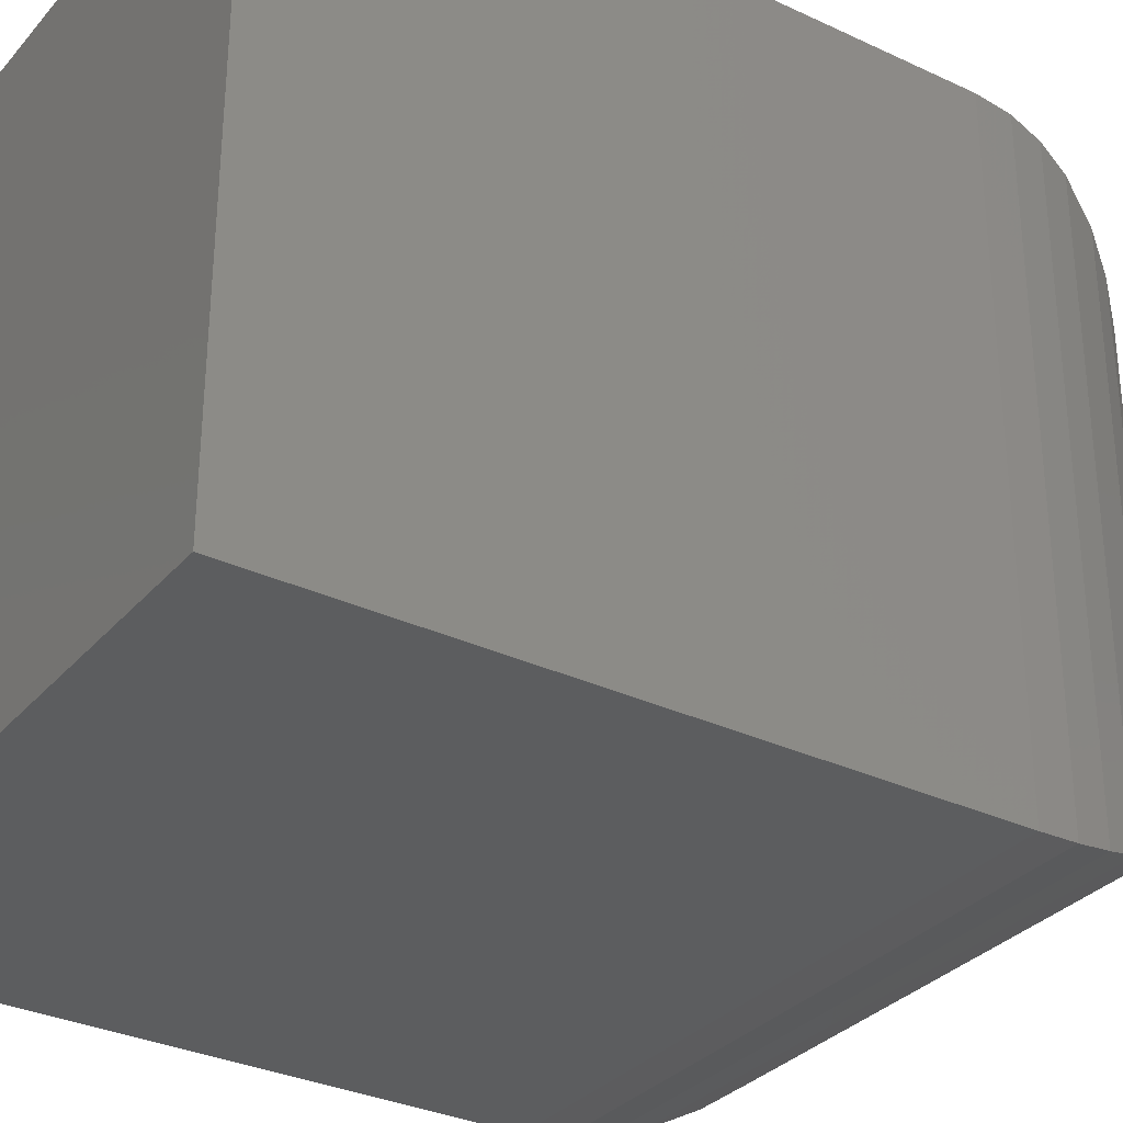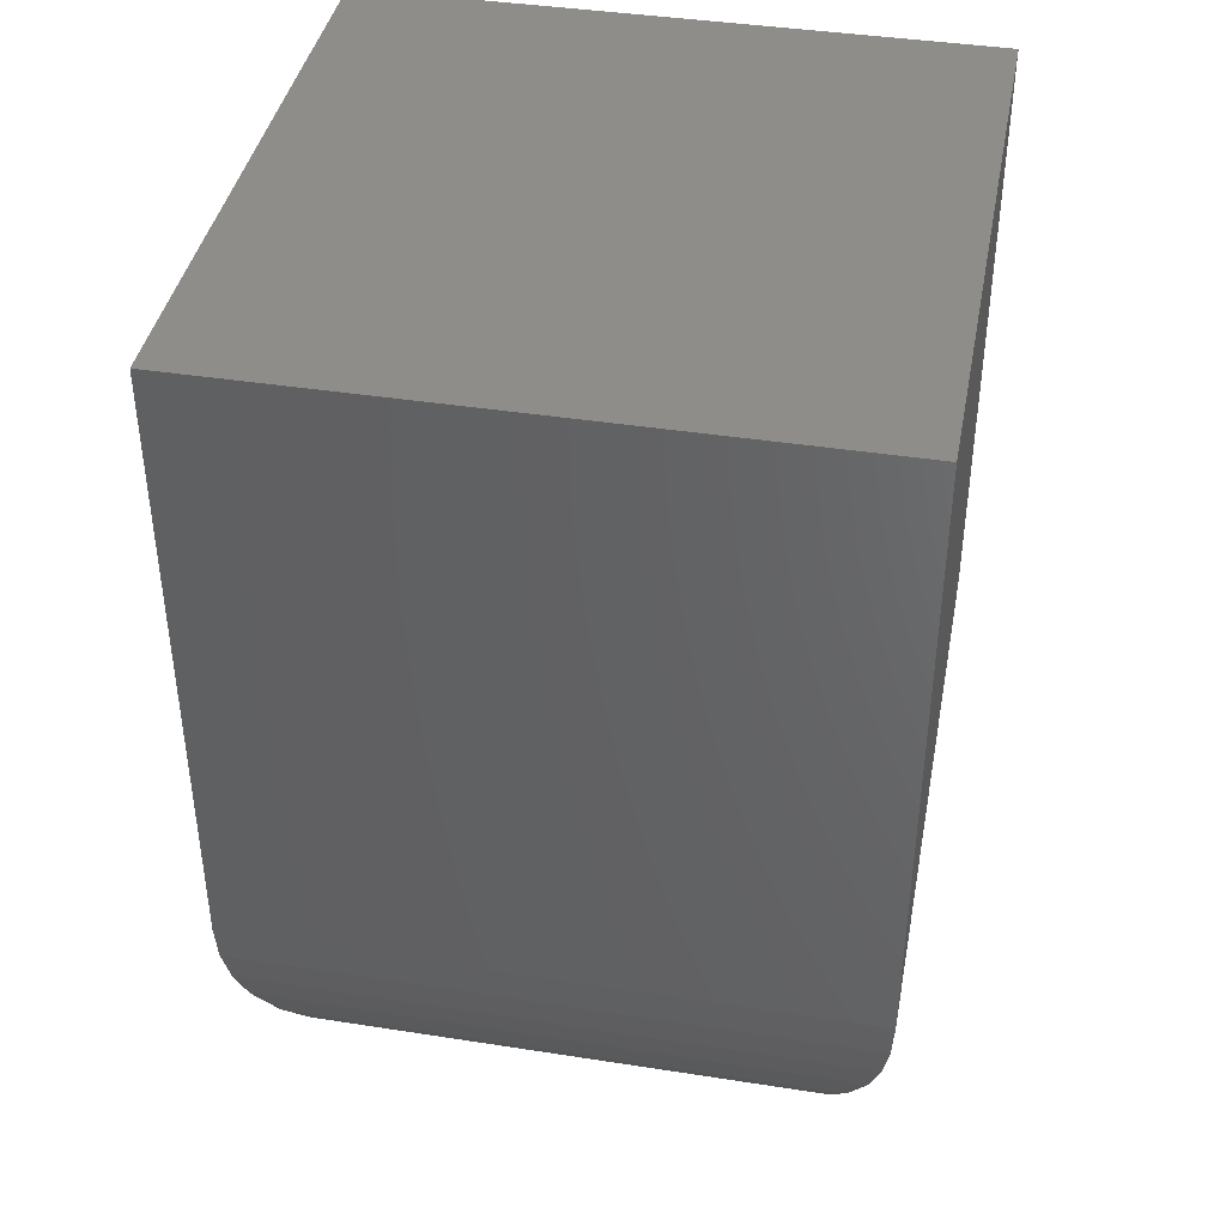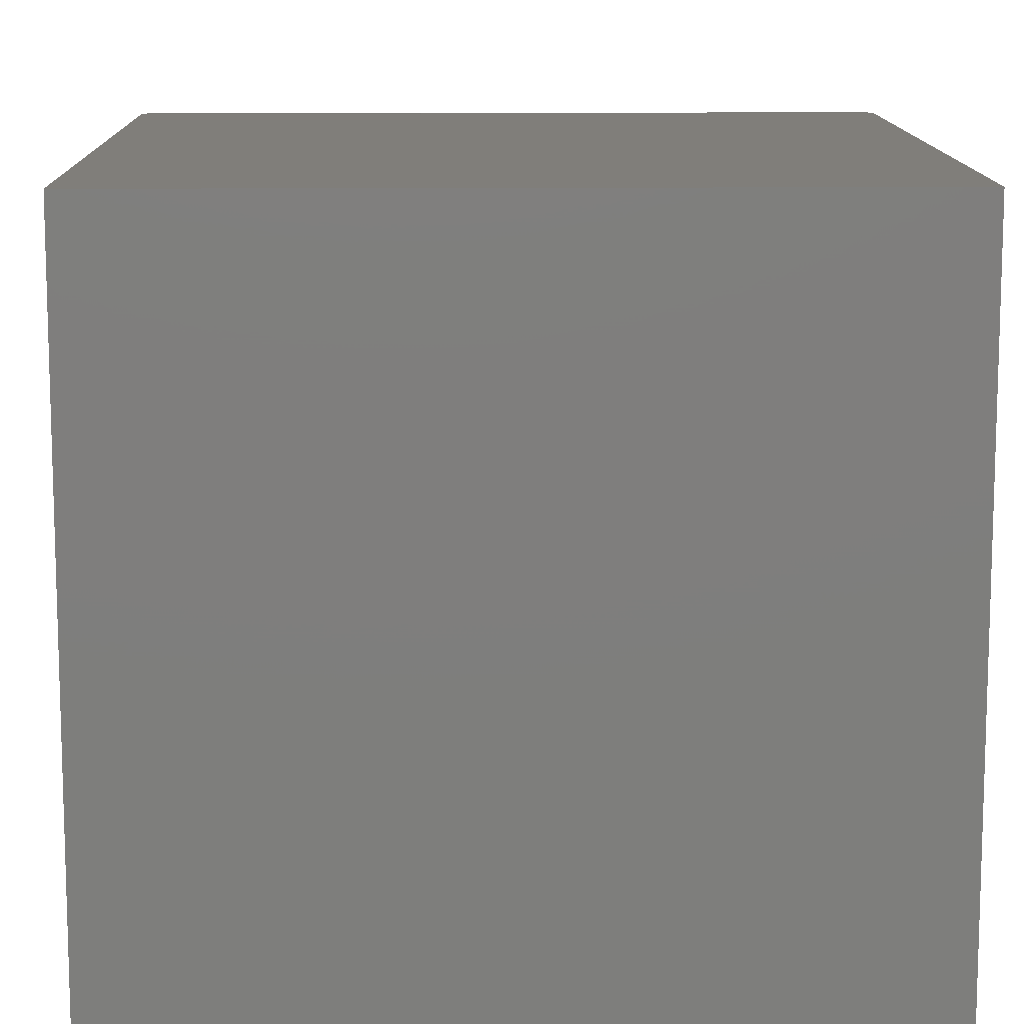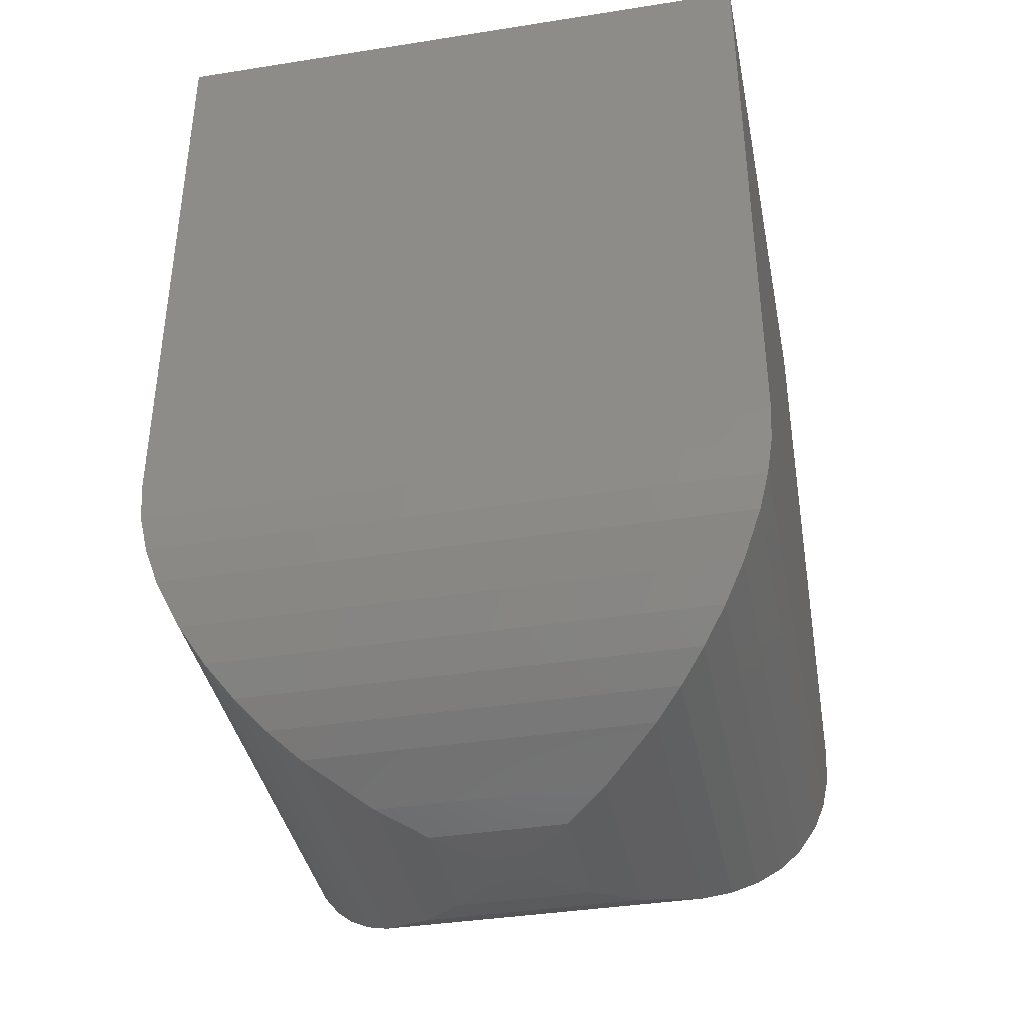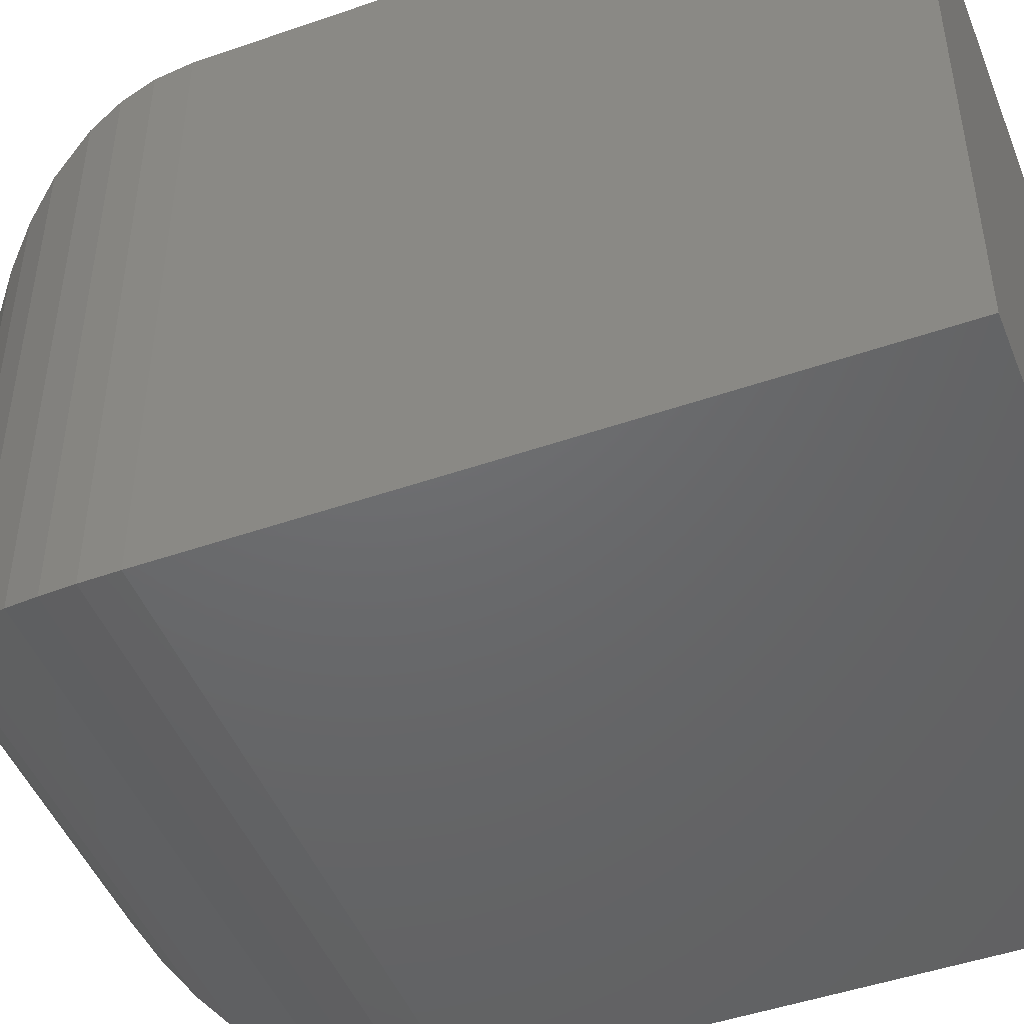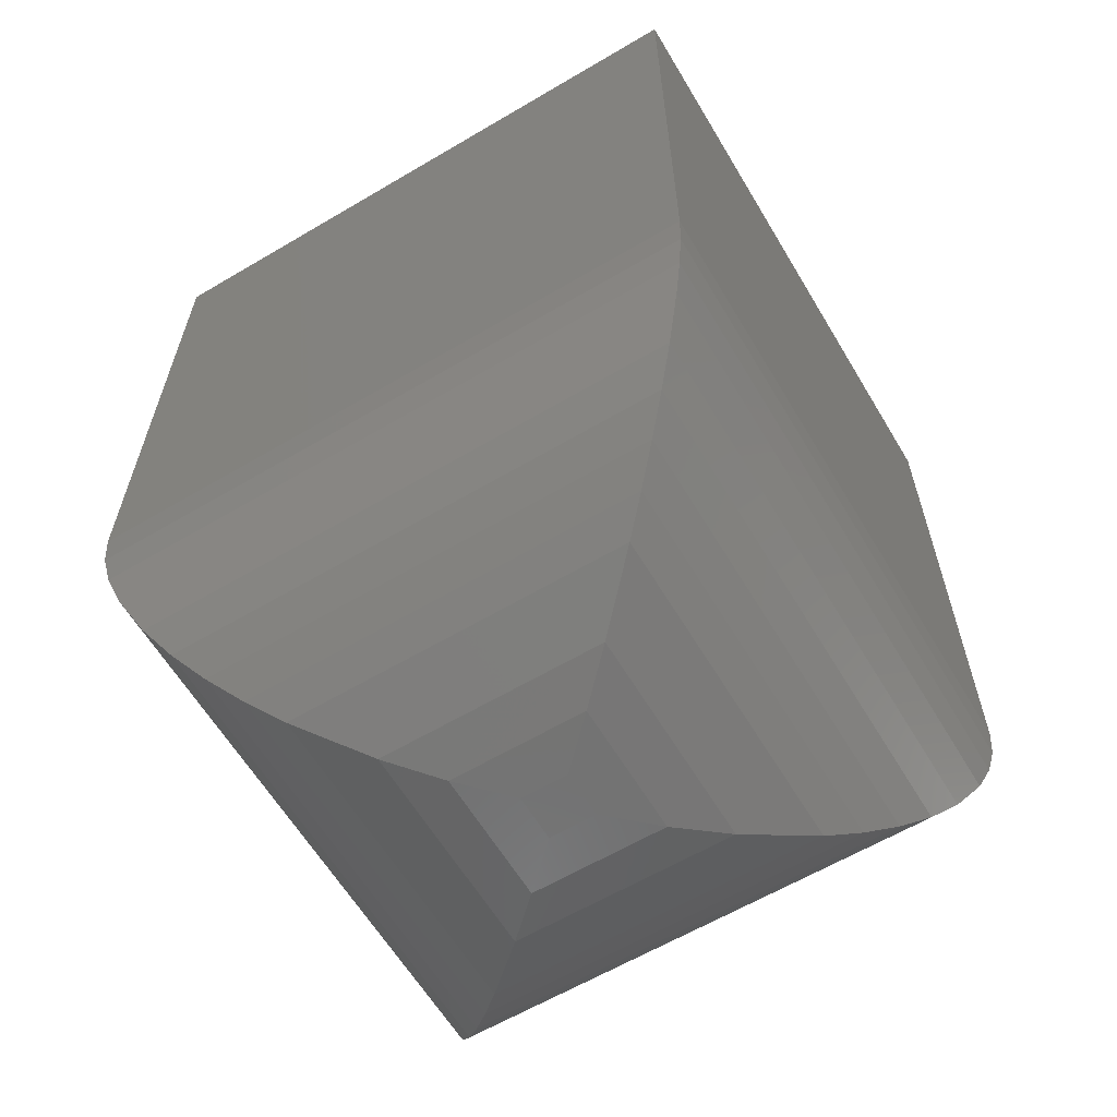
<metadata>
{"format":"stl","ext":"stl","renderer":"f3d","projection":"perspective","resolution":1024,"background":"white","views":[{"elev":-31.9,"azim":56.5,"up":"+Y"},{"elev":40.6,"azim":10.8,"up":"+Z"},{"elev":12.0,"azim":-1.1,"up":"+Y"},{"elev":-38.8,"azim":101.2,"up":"+Z"},{"elev":-47.7,"azim":-68.7,"up":"+Y"},{"elev":-62.0,"azim":-149.1,"up":"+Z"}]}
</metadata>
<code>
# stl→obj: 52 verts, 100 faces
v 0.04688 -0.04688 0
v 0.03955 -0.06201 0.0005764
v 0.03955 -0.03955 0.0005764
v 0.04688 -0.05469 0
v 0.03232 -0.06925 0.002318
v 0.03232 -0.03232 0.002318
v 0.02275 -0.07881 0.006684
v 0.02275 -0.02275 0.006684
v 0.01821 -0.08335 0.009789
v 0.01821 -0.01821 0.009789
v 0.01391 -0.08765 0.01355
v 0.01391 -0.01391 0.01355
v 0.009968 -0.09159 0.01798
v 0.009969 -0.009968 0.01798
v 0.006484 -0.09508 0.02309
v 0.006484 -0.006484 0.02309
v 0.003171 -0.09839 0.02993
v 0.003171 -0.003171 0.02993
v 0.001437 -0.1001 0.03536
v 0.001437 -0.001437 0.03536
v 0.0003769 -0.1012 0.04094
v 0 -0.1016 0.04688
v 0 0 0.04688
v 0.0003769 -0.0003769 0.04094
v 0.05469 -0.05469 0
v 0.05469 -0.04688 0
v 0.1016 -0.1016 0.04688
v 0 -0.1016 0.1484
v 0.1016 -0.1016 0.1484
v 0.06202 -0.03955 0.0005764
v 0.06202 -0.06201 0.0005764
v 0.06925 -0.03232 0.002318
v 0.06925 -0.06925 0.002318
v 0.07881 -0.02275 0.006684
v 0.07881 -0.07881 0.006684
v 0.08336 -0.01821 0.009789
v 0.08336 -0.08335 0.009789
v 0.08765 -0.01391 0.01355
v 0.08765 -0.08765 0.01355
v 0.09159 -0.009969 0.01798
v 0.09159 -0.09159 0.01798
v 0.09508 -0.006484 0.02309
v 0.09508 -0.09508 0.02309
v 0.09839 -0.003171 0.02993
v 0.09839 -0.09839 0.02993
v 0.1001 -0.001437 0.03536
v 0.1001 -0.1001 0.03536
v 0.1012 -0.0003769 0.04094
v 0.1016 0 0.04688
v 0.1012 -0.1012 0.04094
v 0 0 0.1484
v 0.1016 0 0.1484
f 1 2 3
f 1 4 2
f 3 2 5
f 3 5 6
f 6 5 7
f 6 7 8
f 8 7 9
f 8 9 10
f 10 9 11
f 10 11 12
f 12 11 13
f 12 13 14
f 14 13 15
f 14 15 16
f 16 15 17
f 16 17 18
f 18 17 19
f 18 19 20
f 20 19 21
f 22 23 21
f 21 23 24
f 21 24 20
f 4 1 25
f 25 1 26
f 22 27 28
f 28 27 29
f 25 30 31
f 25 26 30
f 31 30 32
f 31 32 33
f 33 32 34
f 33 34 35
f 35 34 36
f 35 36 37
f 37 36 38
f 37 38 39
f 39 38 40
f 39 40 41
f 41 40 42
f 41 42 43
f 43 42 44
f 43 44 45
f 45 44 46
f 45 46 47
f 47 46 48
f 49 27 48
f 48 27 50
f 48 50 47
f 23 22 51
f 51 22 28
f 27 49 29
f 29 49 52
f 4 31 2
f 4 25 31
f 2 31 33
f 2 33 5
f 5 33 35
f 5 35 7
f 7 35 37
f 7 37 9
f 9 37 39
f 9 39 11
f 11 39 41
f 11 41 13
f 13 41 43
f 13 43 15
f 15 43 45
f 15 45 17
f 17 45 47
f 17 47 19
f 19 47 50
f 27 22 50
f 50 22 21
f 50 21 19
f 26 3 30
f 26 1 3
f 30 3 6
f 30 6 32
f 32 6 8
f 32 8 34
f 34 8 10
f 34 10 36
f 36 10 12
f 36 12 38
f 38 12 14
f 38 14 40
f 40 14 16
f 40 16 42
f 42 16 18
f 42 18 44
f 44 18 20
f 44 20 46
f 46 20 24
f 23 49 24
f 24 49 48
f 24 48 46
f 49 23 52
f 52 23 51
f 28 29 51
f 51 29 52

</code>
